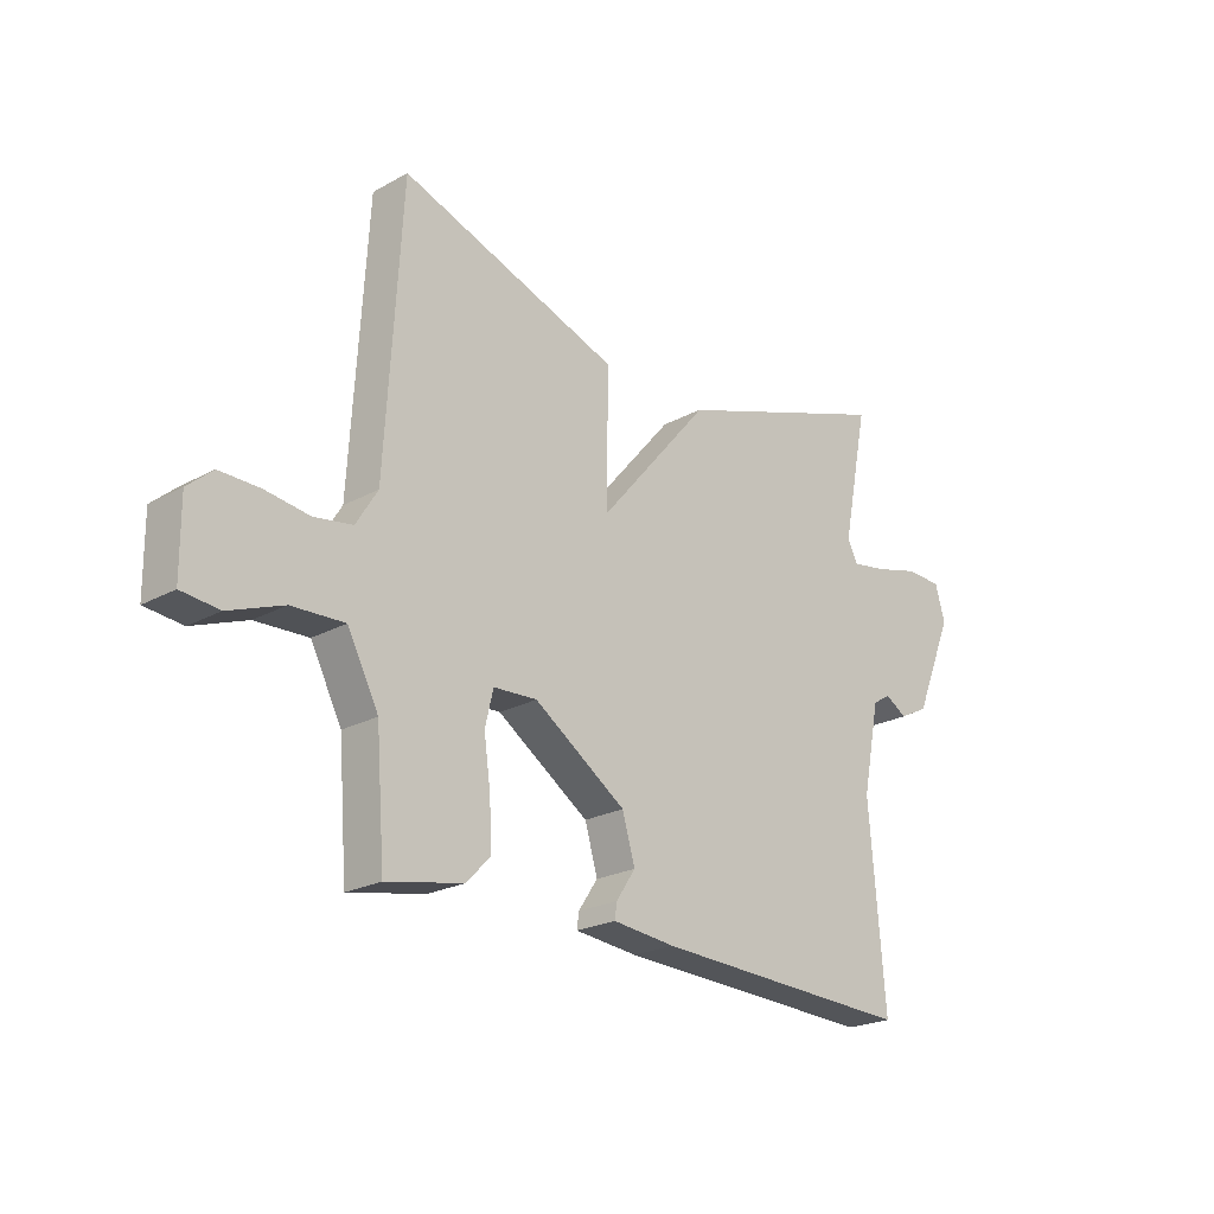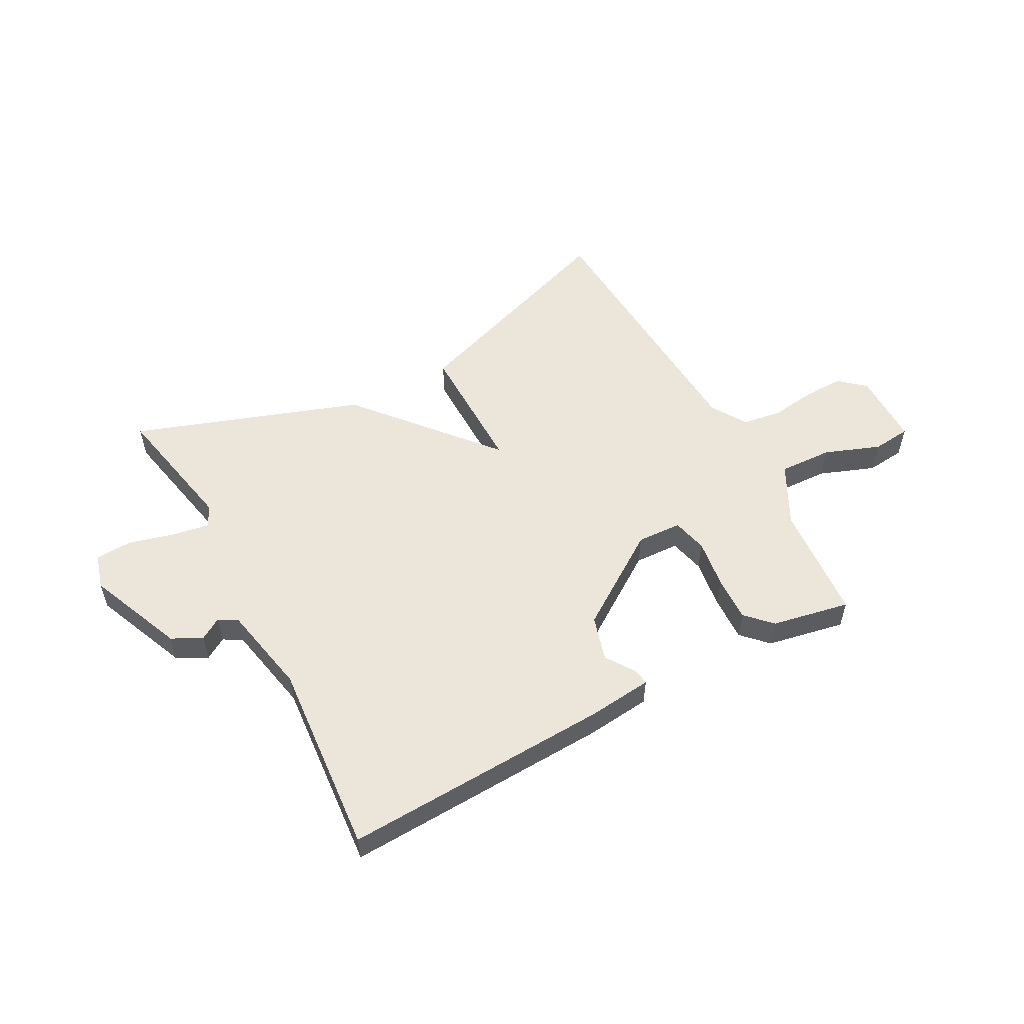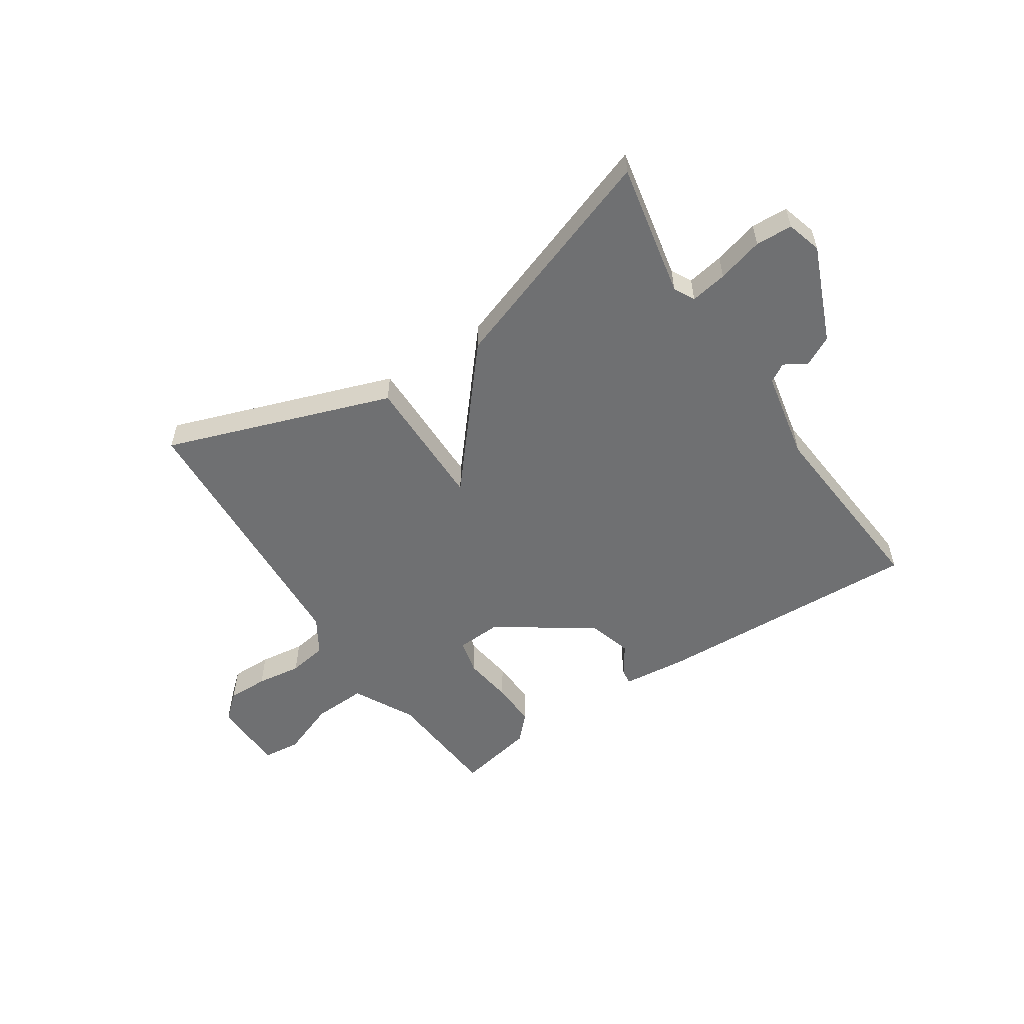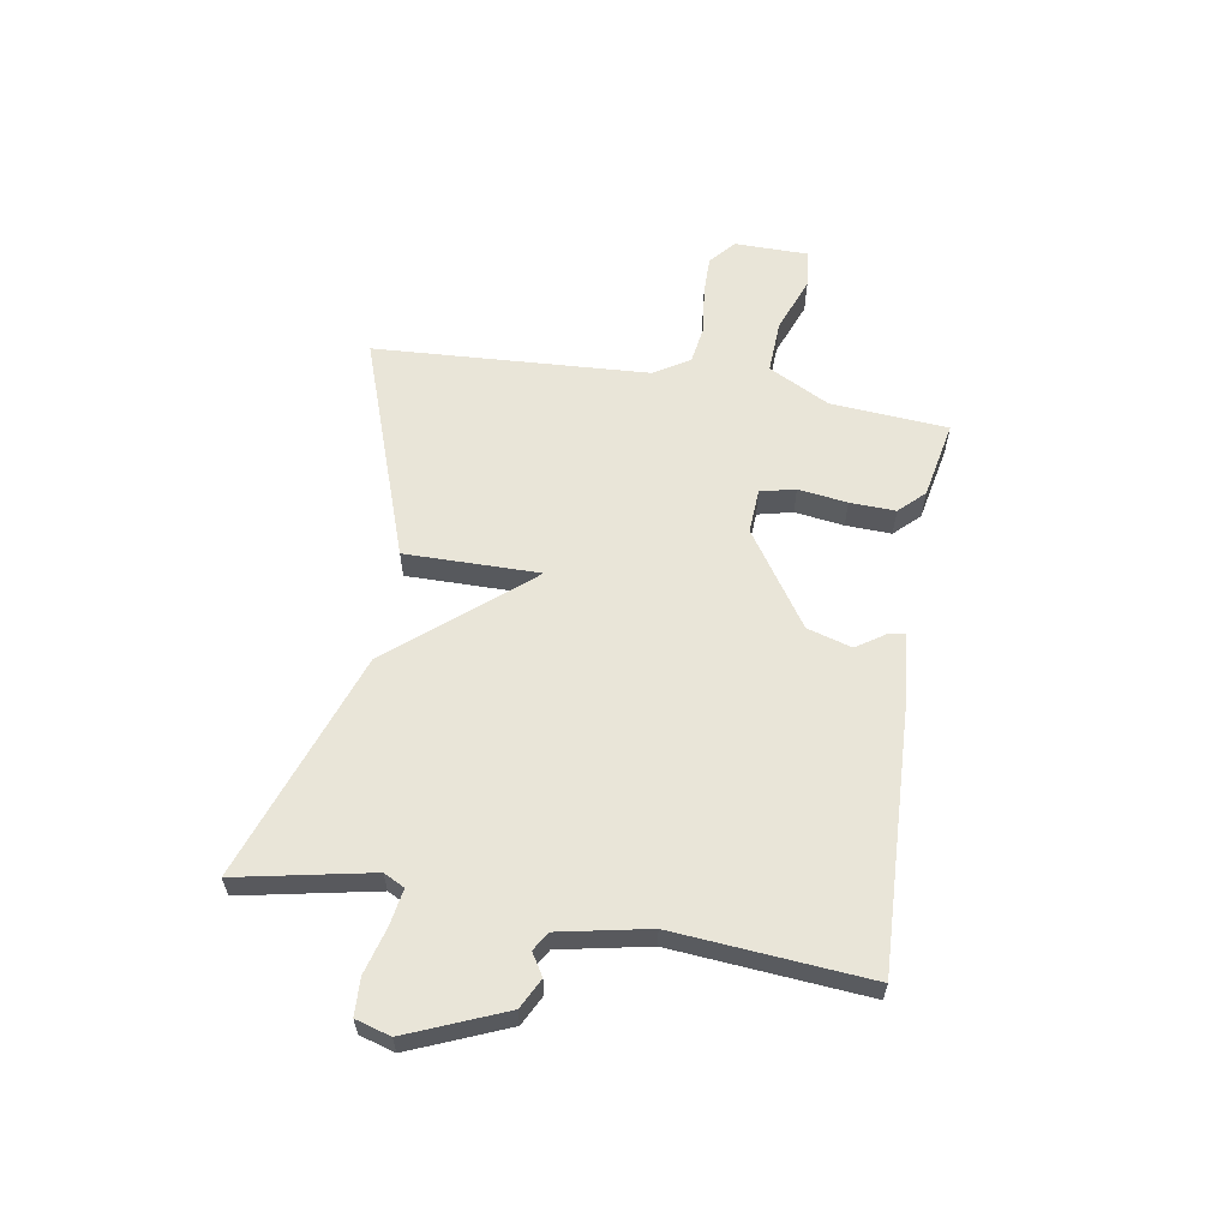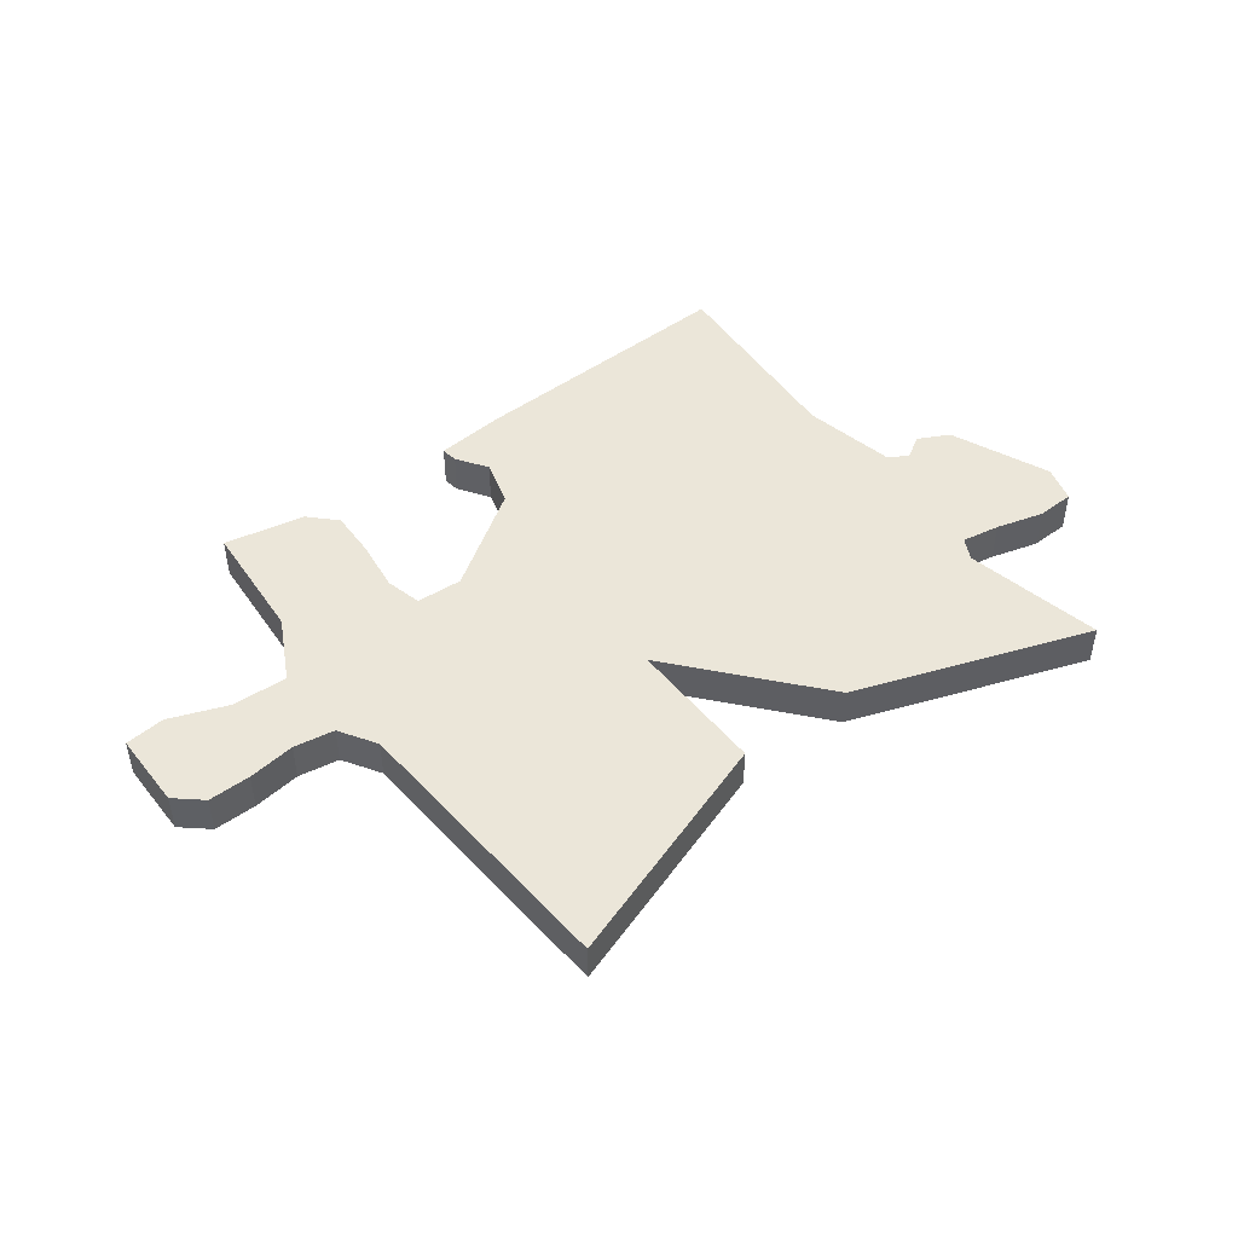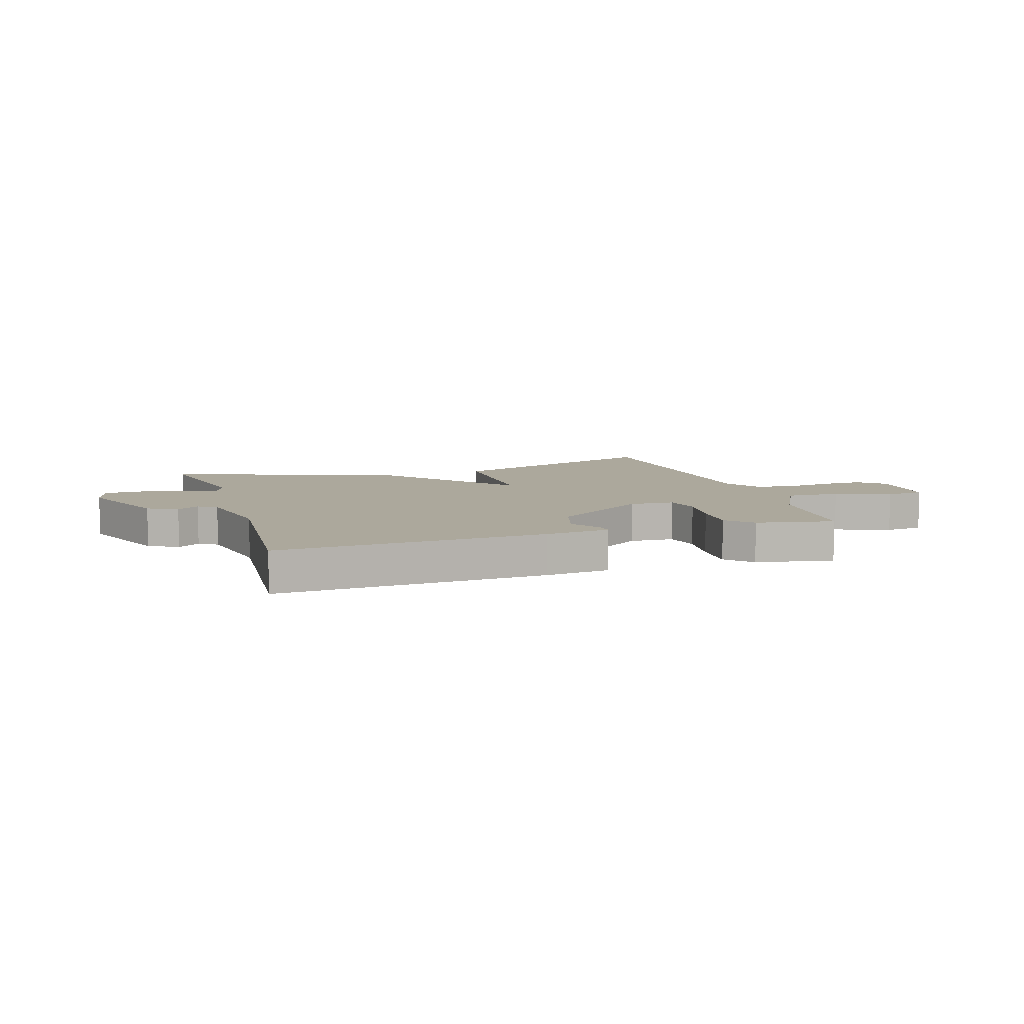
<metadata>
{"format":"obj","ext":"obj","renderer":"f3d","projection":"perspective","resolution":1024,"background":"white","views":[{"elev":-22.5,"azim":-46.6,"up":"+Z"},{"elev":54.6,"azim":151.7,"up":"+Y"},{"elev":-54.9,"azim":33.6,"up":"+Y"},{"elev":59.7,"azim":99.6,"up":"+Y"},{"elev":47.0,"azim":-37.1,"up":"+Y"},{"elev":8.5,"azim":162.2,"up":"+Y"}]}
</metadata>
<code>
v 0.5 0.07 -0.5
v 0.025 0.07 -0.479
v -0.089 0.07 -0.467
v -0.085 0.07 -0.439
v -0.05 0.07 -0.387
v -0.073 0.07 -0.308
v -0.24 0.07 -0.195
v -0.319 0.07 -0.199
v -0.334 0.07 -0.261
v -0.322 0.07 -0.348
v -0.319 0.07 -0.429
v -0.362 0.07 -0.473
v -0.5 0.07 -0.5
v -0.516 0.07 -0.292
v -0.572 0.07 -0.184
v -0.667 0.07 -0.188
v -0.765 0.07 -0.225
v -0.833 0.07 -0.218
v -0.834 0.07 -0.087
v -0.789 0.07 -0.048
v -0.717 0.07 -0.049
v -0.637 0.07 -0.06
v -0.568 0.07 -0.049
v -0.529 0.07 0.014
v -0.5 0.07 0.5
v -0.102 0.07 0.36
v -0.104 0.07 0.122
v 0.098 0.07 0.36
v 0.5 0.07 0.5
v 0.452 0.07 0.263
v 0.471 0.07 0.226
v 0.536 0.07 0.237
v 0.617 0.07 0.259
v 0.682 0.07 0.256
v 0.7 0.07 0.194
v 0.629 0.07 0.024
v 0.576 0.07 -0.003
v 0.537 0.07 0.021
v 0.504 0.07 0.001
v 0.472 0.07 -0.157
v 0.5 0 -0.5
v 0.025 0 -0.479
v -0.089 0 -0.467
v -0.085 0 -0.439
v -0.05 0 -0.387
v -0.073 0 -0.308
v -0.24 0 -0.195
v -0.319 0 -0.199
v -0.334 0 -0.261
v -0.322 0 -0.348
v -0.319 0 -0.429
v -0.362 0 -0.473
v -0.5 0 -0.5
v -0.516 0 -0.292
v -0.572 0 -0.184
v -0.667 0 -0.188
v -0.765 0 -0.225
v -0.833 0 -0.218
v -0.834 0 -0.087
v -0.789 0 -0.048
v -0.717 0 -0.049
v -0.637 0 -0.06
v -0.568 0 -0.049
v -0.529 0 0.014
v -0.5 0 0.5
v -0.102 0 0.36
v -0.104 0 0.122
v 0.098 0 0.36
v 0.5 0 0.5
v 0.452 0 0.263
v 0.471 0 0.226
v 0.536 0 0.237
v 0.617 0 0.259
v 0.682 0 0.256
v 0.7 0 0.194
v 0.629 0 0.024
v 0.576 0 -0.003
v 0.537 0 0.021
v 0.504 0 0.001
v 0.472 0 -0.157
f 36 37 38
f 35 36 38
f 34 35 38
f 33 34 38
f 32 33 38
f 31 32 38 39
f 30 31 39 40
f 27 28 29 30
f 24 25 26 27
f 27 30 40
f 24 27 40
f 23 24 40
f 20 21 22
f 19 20 22
f 18 19 22
f 17 18 22
f 16 17 22
f 15 16 22 23
f 14 15 23
f 12 13 14
f 11 12 14
f 10 11 14
f 9 10 14
f 8 9 14 23
f 7 8 23 40
f 3 4 5
f 2 3 5
f 1 2 5
f 40 1 5
f 40 5 6
f 6 7 40
f 78 77 76
f 78 76 75
f 78 75 74
f 78 74 73
f 78 73 72
f 79 78 72 71
f 80 79 71 70
f 70 69 68 67
f 67 66 65 64
f 80 70 67
f 80 67 64
f 80 64 63
f 62 61 60
f 62 60 59
f 62 59 58
f 62 58 57
f 62 57 56
f 63 62 56 55
f 63 55 54
f 54 53 52
f 54 52 51
f 54 51 50
f 54 50 49
f 63 54 49 48
f 80 63 48 47
f 45 44 43
f 45 43 42
f 45 42 41
f 45 41 80
f 46 45 80
f 80 47 46
f 1 41 42 2
f 2 42 43 3
f 3 43 44 4
f 4 44 45 5
f 5 45 46 6
f 6 46 47 7
f 7 47 48 8
f 8 48 49 9
f 9 49 50 10
f 10 50 51 11
f 11 51 52 12
f 12 52 53 13
f 13 53 54 14
f 14 54 55 15
f 15 55 56 16
f 16 56 57 17
f 17 57 58 18
f 18 58 59 19
f 19 59 60 20
f 20 60 61 21
f 21 61 62 22
f 22 62 63 23
f 23 63 64 24
f 24 64 65 25
f 25 65 66 26
f 26 66 67 27
f 27 67 68 28
f 28 68 69 29
f 29 69 70 30
f 30 70 71 31
f 31 71 72 32
f 32 72 73 33
f 33 73 74 34
f 34 74 75 35
f 35 75 76 36
f 36 76 77 37
f 37 77 78 38
f 38 78 79 39
f 39 79 80 40
f 40 80 41 1

</code>
